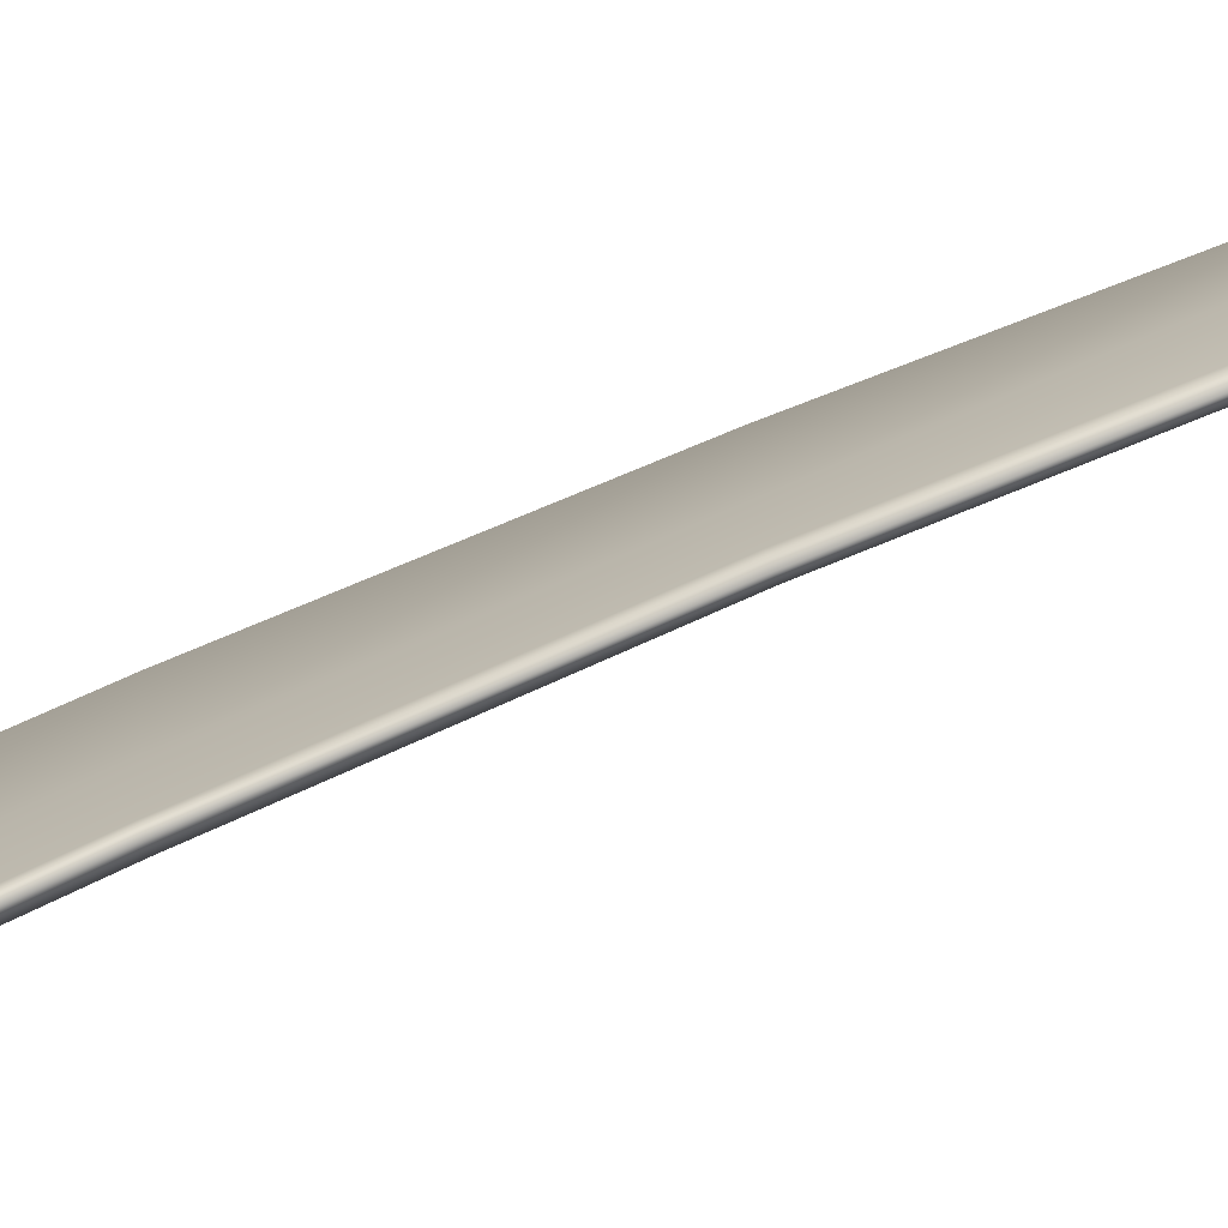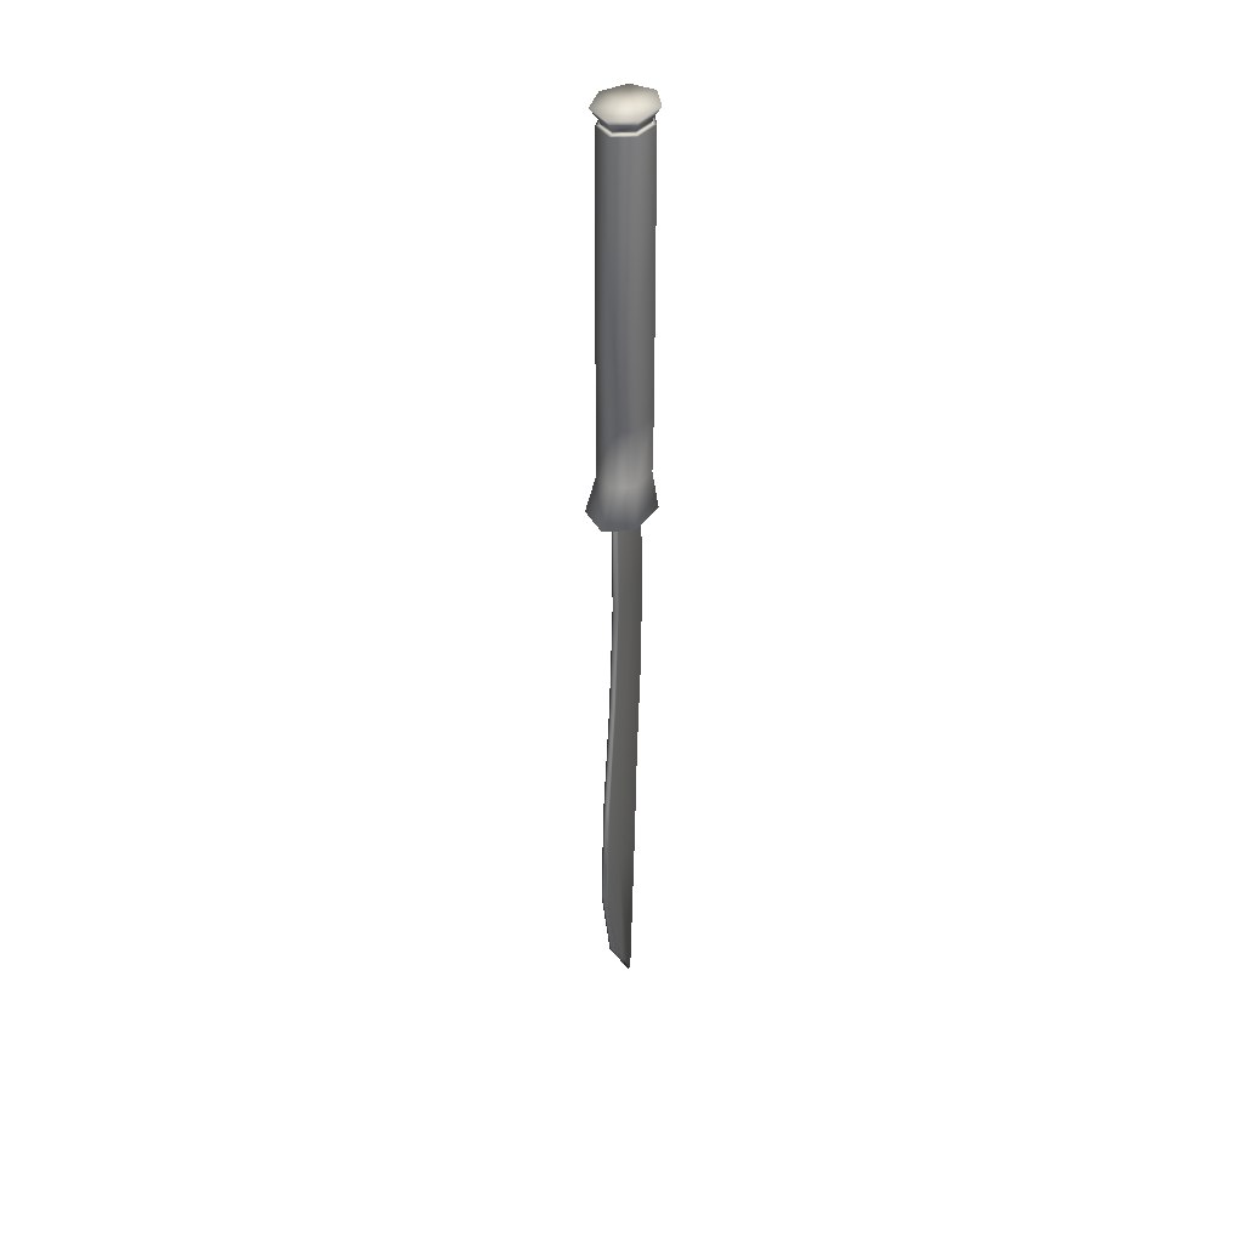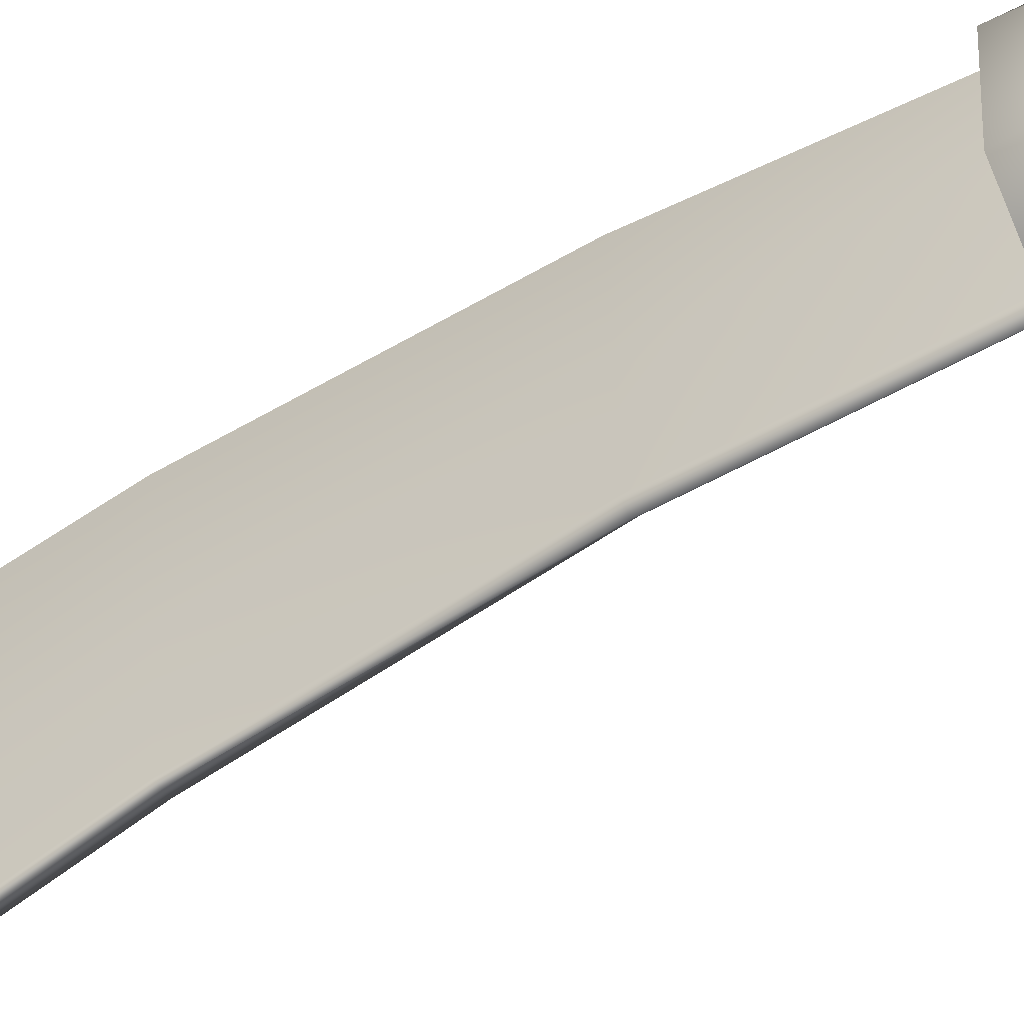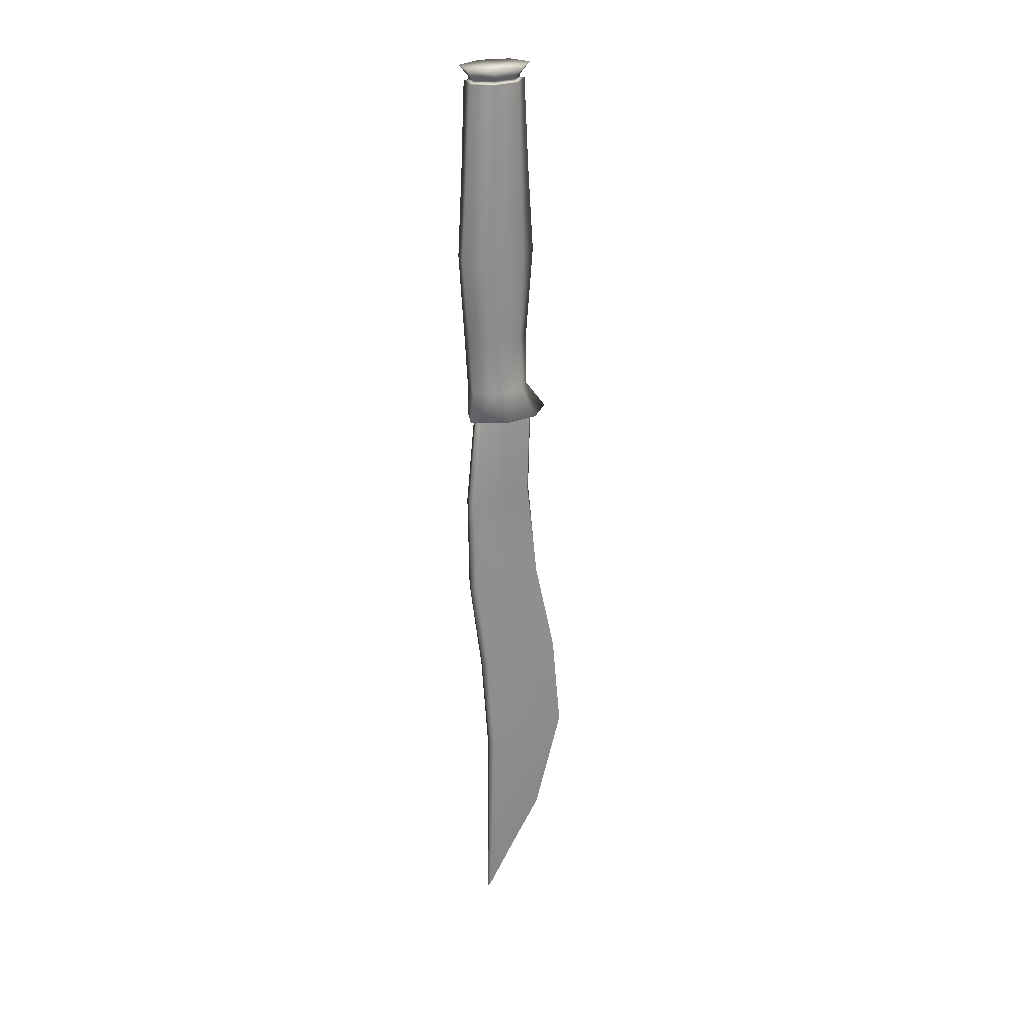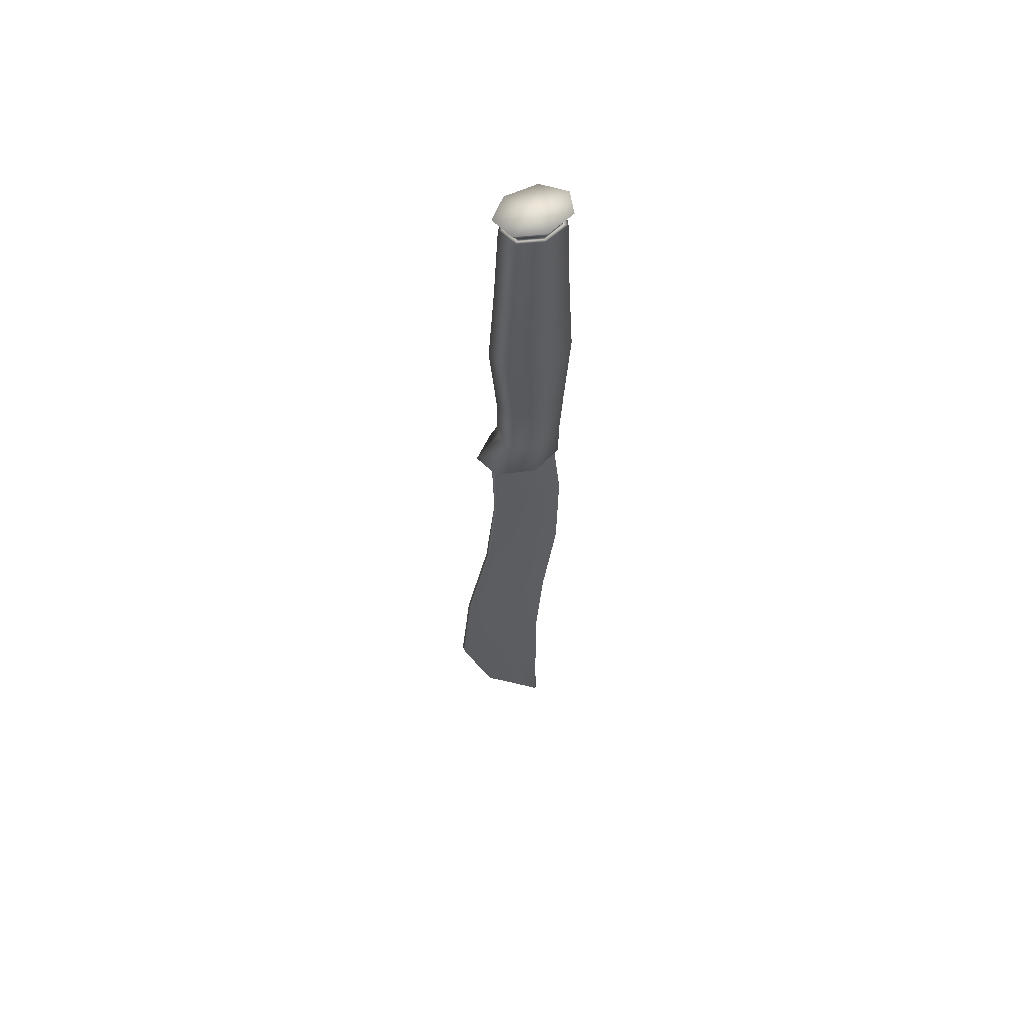
<metadata>
{"format":"obj","ext":"obj","renderer":"f3d","projection":"perspective","resolution":1024,"background":"white","views":[{"elev":-77.2,"azim":-67.6,"up":"+Y"},{"elev":37.1,"azim":13.4,"up":"+Z"},{"elev":-49.7,"azim":-56.4,"up":"+Y"},{"elev":24.9,"azim":-124.5,"up":"+Z"},{"elev":59.1,"azim":64.4,"up":"+Z"}]}
</metadata>
<code>
g default
v -0.04112 1.105 -0.6949
v 0 1.052 -0.6949
v 0.04112 1.105 -0.6949
v -0.1066 1.951 -0.6949
v 0 1.99 -0.6949
v 0.1066 1.951 -0.6949
v -0.1066 2.098 -2.098
v 0 2.136 -2.098
v 0.1066 2.098 -2.098
v -0.1066 2.076 -3.5
v 0 2.116 -3.5
v 0.1066 2.076 -3.5
v -0.1066 1.879 -4.903
v 0 1.914 -4.903
v 0.1066 1.879 -4.903
v -0.1066 1.769 -6.306
v 0 1.805 -6.306
v 0.1066 1.769 -6.306
v -0.03639 1.828 -8.98
v 0 1.854 -9.042
v 0.03639 1.828 -8.98
v -0.04112 0.9278 -7.721
v 0 0.9278 -7.721
v 0.04112 0.9278 -7.721
v -0.04112 0.4904 -6.306
v 0 0.4904 -6.306
v 0.04112 0.4904 -6.306
v -0.04112 0.6305 -4.903
v 0 0.6305 -4.903
v 0.04112 0.6305 -4.903
v -0.04112 0.963 -3.5
v 0 0.963 -3.5
v 0.04112 0.963 -3.5
v -0.04112 1.143 -2.098
v 0 1.09 -2.098
v 0.04112 1.143 -2.098
v -0.05467 1.092 -6.306
v -0.03259 1.352 -8.313
v 0 1.368 -8.313
v 0.03259 1.352 -8.313
v 0.05467 1.092 -6.306
v 0.05467 1.218 -4.903
v 0.05467 1.487 -3.5
v 0.05467 1.593 -2.098
v 0.08447 1.504 -0.6949
v 0 1.493 -0.6949
v -0.08447 1.504 -0.6949
v -0.05467 1.593 -2.098
v -0.05467 1.487 -3.5
v -0.05467 1.218 -4.903
v 0.2066 1.315 3.921
v -0.07375 1.229 3.921
v -0.2986 1.47 3.921
v -0.2986 1.858 3.921
v -0.07375 2.1 3.921
v 0.2066 2.014 3.921
v 0.3314 1.664 3.921
v 0.2066 1.263 2.736
v -0.07375 1.164 2.736
v -0.2986 1.442 2.736
v -0.2986 1.887 2.736
v -0.07375 2.164 2.736
v 0.2066 2.065 2.736
v 0.3314 1.664 2.736
v 0.2066 1.196 1.552
v -0.07375 1.08 1.552
v -0.2986 1.404 1.552
v -0.2986 1.924 1.552
v -0.07375 2.249 1.552
v 0.2066 2.133 1.552
v 0.3314 1.664 1.552
v 0.2066 1.28 0.367
v -0.07375 1.185 0.367
v -0.2986 1.451 0.367
v -0.2986 1.878 0.367
v -0.07375 2.143 0.367
v 0.2066 2.049 0.367
v 0.3314 1.664 0.367
v 0.2649 1.009 -0.8176
v -0.1014 0.8794 -0.8176
v -0.3951 1.243 -0.8176
v -0.3951 1.735 -0.8176
v -0.1014 2.159 -0.8176
v 0.2649 1.969 -0.8176
v 0.4279 1.535 -0.8176
v -0.00261 1.59 -0.8176
v -0.2969 1.828 -0.4021
v -0.2969 1.4 -0.4021
v -0.07327 1.194 -0.4021
v 0.2056 1.28 -0.4021
v 0.3298 1.614 -0.4021
v 0.2056 2 -0.4021
v -0.07327 2.095 -0.4021
v 0.1739 1.37 3.921
v -0.06191 1.298 3.921
v -0.2521 1.5 3.921
v -0.2521 1.828 3.921
v -0.06191 2.031 3.921
v 0.1739 1.959 3.921
v 0.2801 1.664 3.921
v 0.1739 1.37 3.972
v -0.06191 1.298 3.972
v -0.2521 1.5 3.972
v -0.2521 1.828 3.972
v -0.06191 2.031 3.972
v 0.1739 1.959 3.972
v 0.2801 1.664 3.972
v 0.2353 1.257 4.127
v -0.09106 1.157 4.127
v -0.00538 1.664 4.127
v -0.3542 1.437 4.127
v -0.3542 1.891 4.127
v -0.09106 2.171 4.127
v 0.2353 2.072 4.127
v 0.3822 1.664 4.127
g Knife:pCube2
f 1 2 46 47
f 2 3 45 46
f 4 5 8 7
f 5 6 9 8
f 7 8 11 10
f 8 9 12 11
f 10 11 14 13
f 11 12 15 14
f 13 14 17 16
f 14 15 18 17
f 16 17 20 19
f 17 18 21 20
f 38 39 23 22
f 39 40 24 23
f 22 23 26 25
f 23 24 27 26
f 25 26 29 28
f 26 27 30 29
f 28 29 32 31
f 29 30 33 32
f 31 32 35 34
f 32 33 36 35
f 34 35 2 1
f 35 36 3 2
f 27 24 40 41
f 30 27 41 42
f 33 30 42 43
f 36 33 43 44
f 3 36 44 45
f 22 25 37 38
f 25 28 50 37
f 28 31 49 50
f 31 34 48 49
f 34 1 47 48
f 38 37 16 19
f 19 20 39 38
f 20 21 40 39
f 41 40 21 18
f 42 41 18 15
f 43 42 15 12
f 44 43 12 9
f 45 44 9 6
f 46 45 6 5
f 47 46 5 4
f 48 47 4 7
f 49 48 7 10
f 50 49 10 13
f 37 50 13 16
f 51 52 59 58
f 52 53 60 59
f 53 54 61 60
f 54 55 62 61
f 55 56 63 62
f 56 57 64 63
f 57 51 58 64
f 58 59 66 65
f 59 60 67 66
f 60 61 68 67
f 61 62 69 68
f 62 63 70 69
f 63 64 71 70
f 64 58 65 71
f 65 66 73 72
f 66 67 74 73
f 67 68 75 74
f 68 69 76 75
f 69 70 77 76
f 70 71 78 77
f 71 65 72 78
f 72 73 89 90
f 73 74 88 89
f 74 75 87 88
f 75 76 93 87
f 76 77 92 93
f 77 78 91 92
f 78 72 90 91
f 109 108 110
f 111 109 110
f 112 111 110
f 113 112 110
f 114 113 110
f 115 114 110
f 108 115 110
f 79 80 86
f 80 81 86
f 81 82 86
f 82 83 86
f 83 84 86
f 84 85 86
f 85 79 86
f 88 87 82 81
f 89 88 81 80
f 90 89 80 79
f 91 90 79 85
f 92 91 85 84
f 93 92 84 83
f 87 93 83 82
f 52 51 94 95
f 53 52 95 96
f 54 53 96 97
f 55 54 97 98
f 56 55 98 99
f 57 56 99 100
f 51 57 100 94
f 95 94 101 102
f 96 95 102 103
f 97 96 103 104
f 98 97 104 105
f 99 98 105 106
f 100 99 106 107
f 94 100 107 101
f 102 101 108 109
f 103 102 109 111
f 104 103 111 112
f 105 104 112 113
f 106 105 113 114
f 107 106 114 115
f 101 107 115 108

</code>
